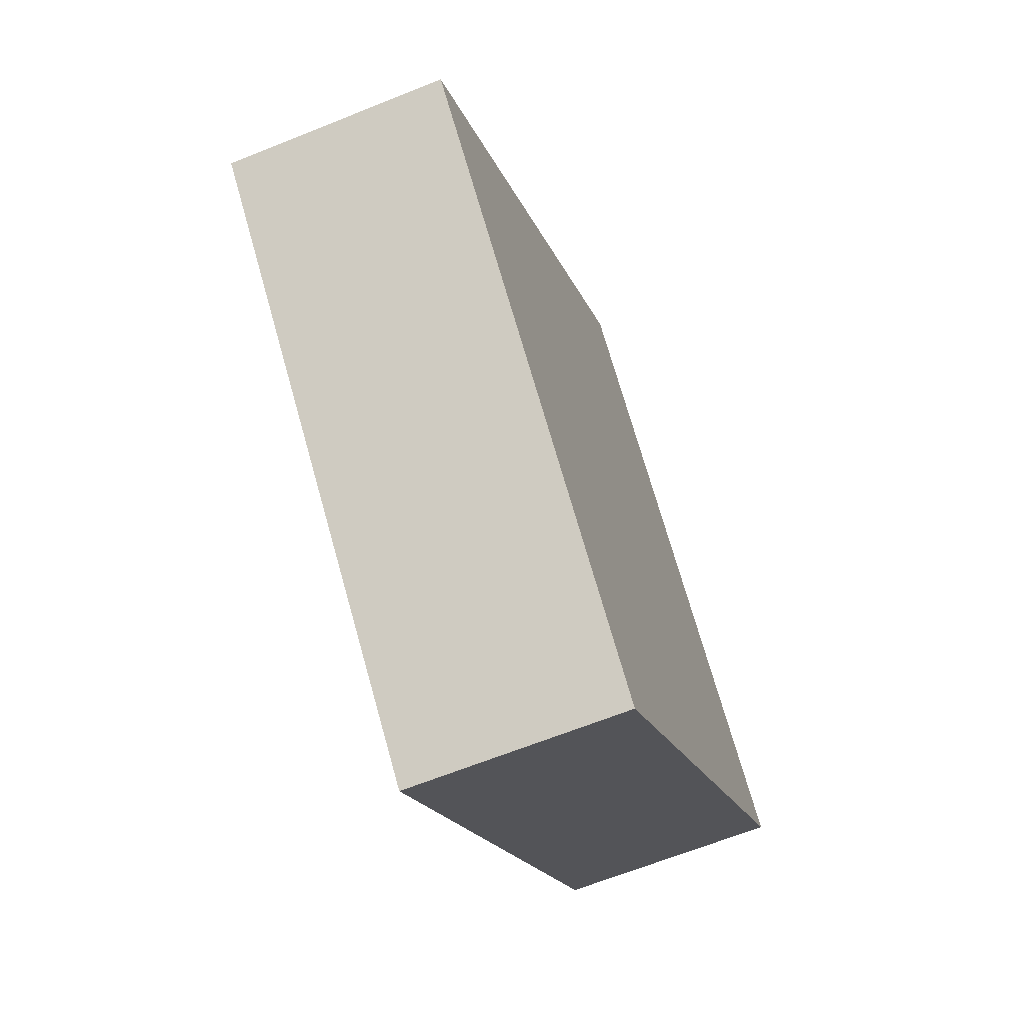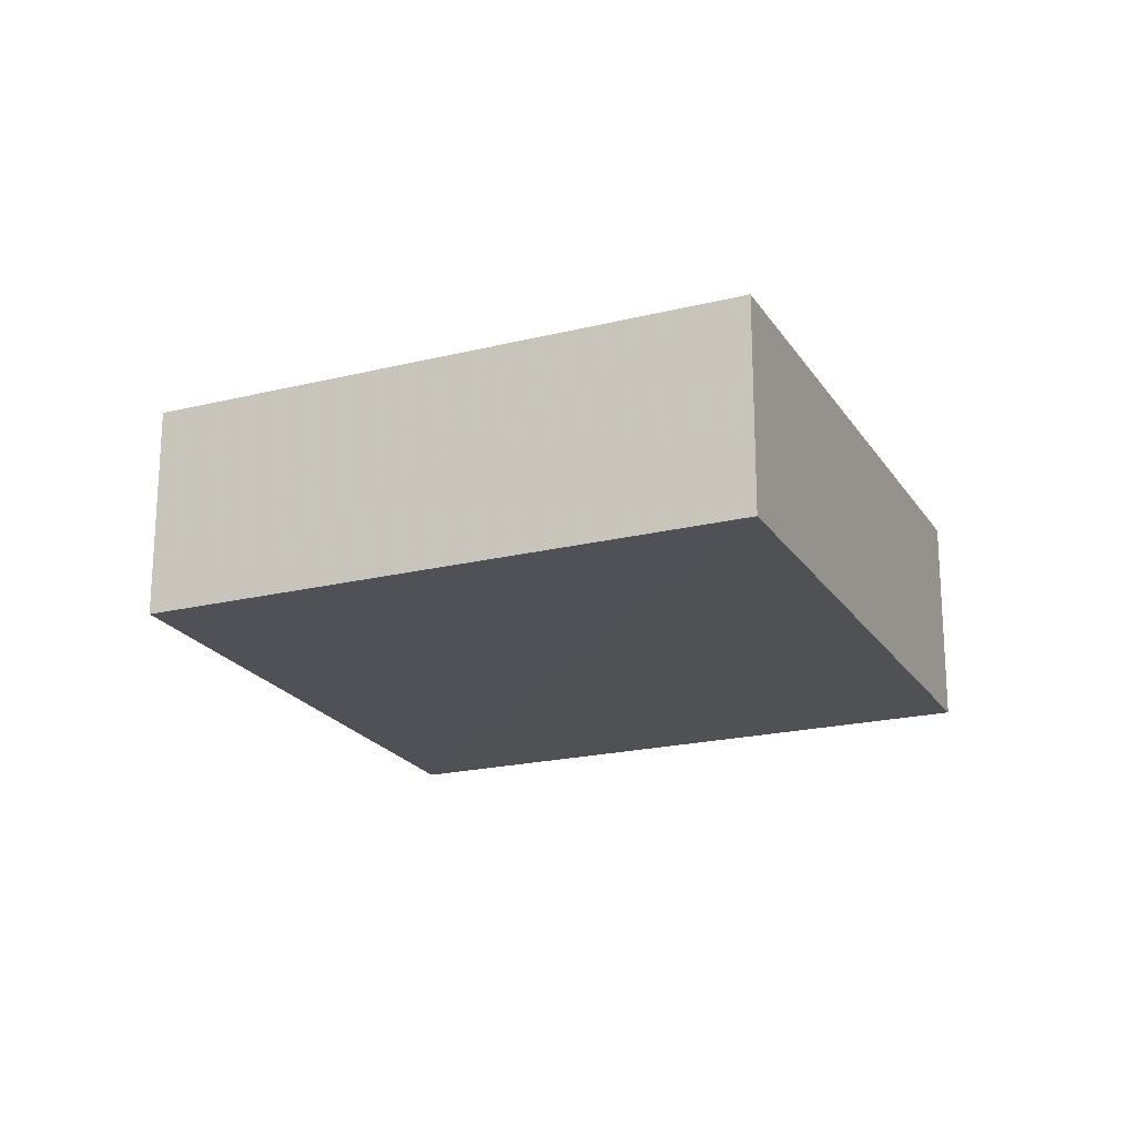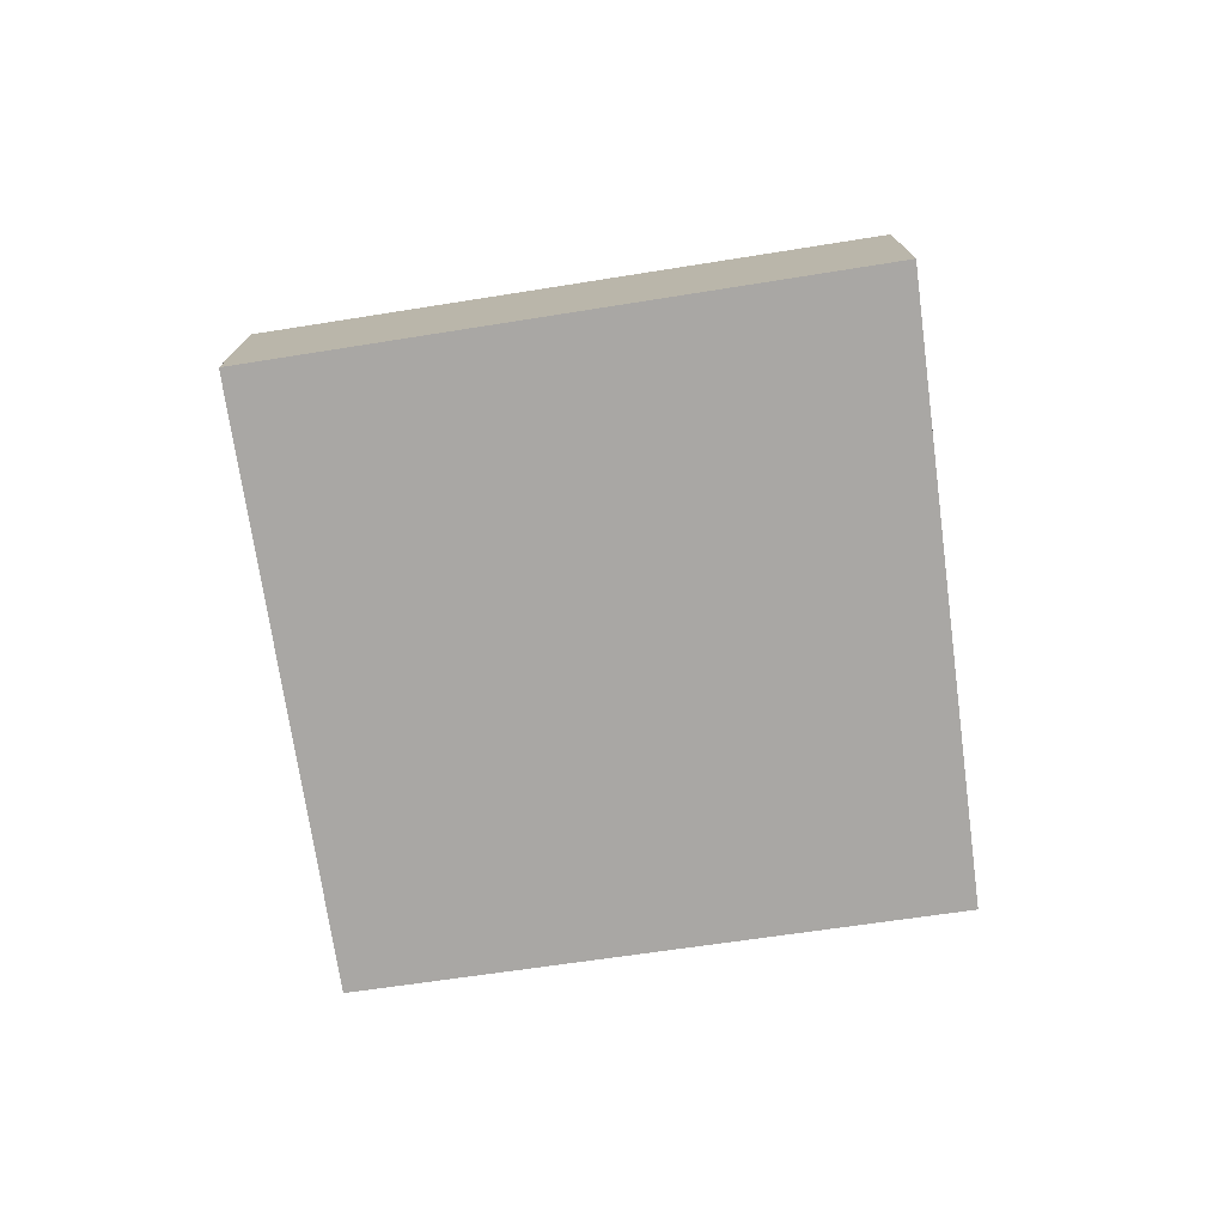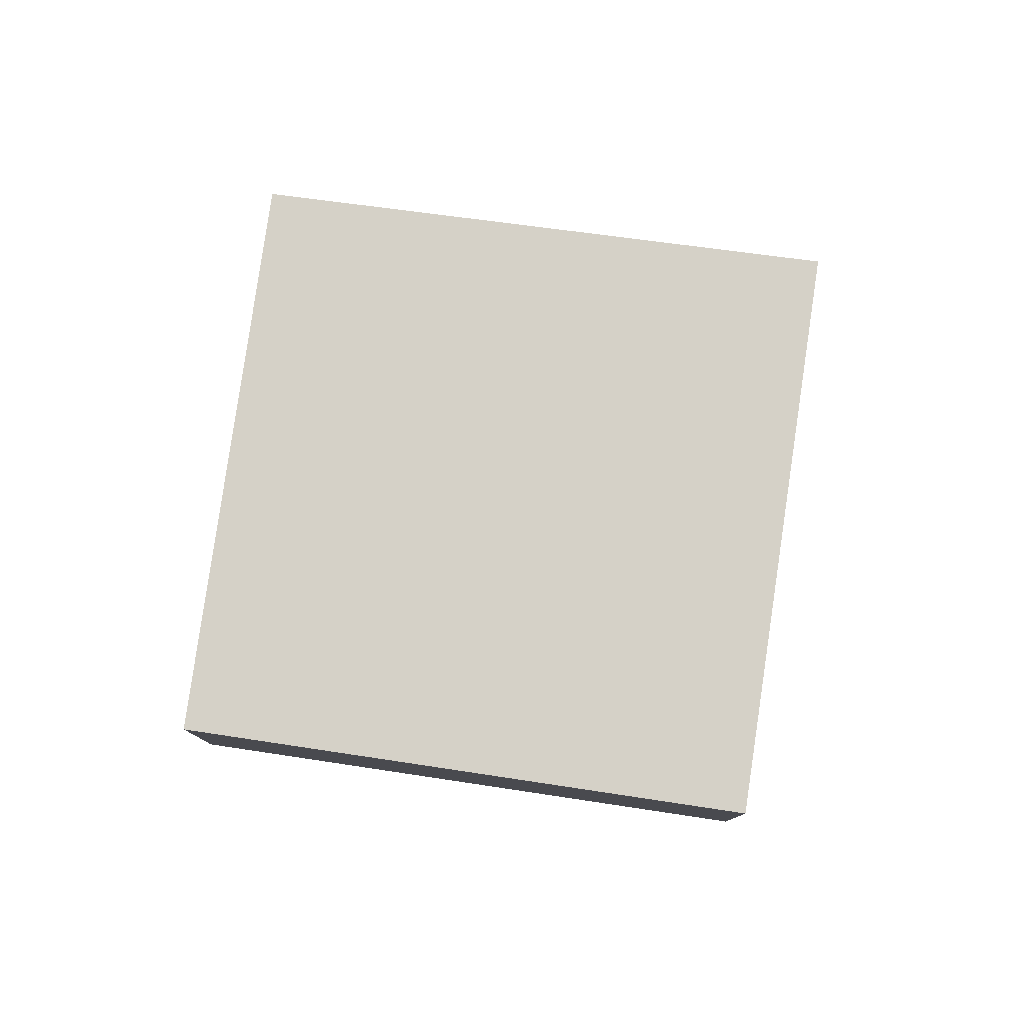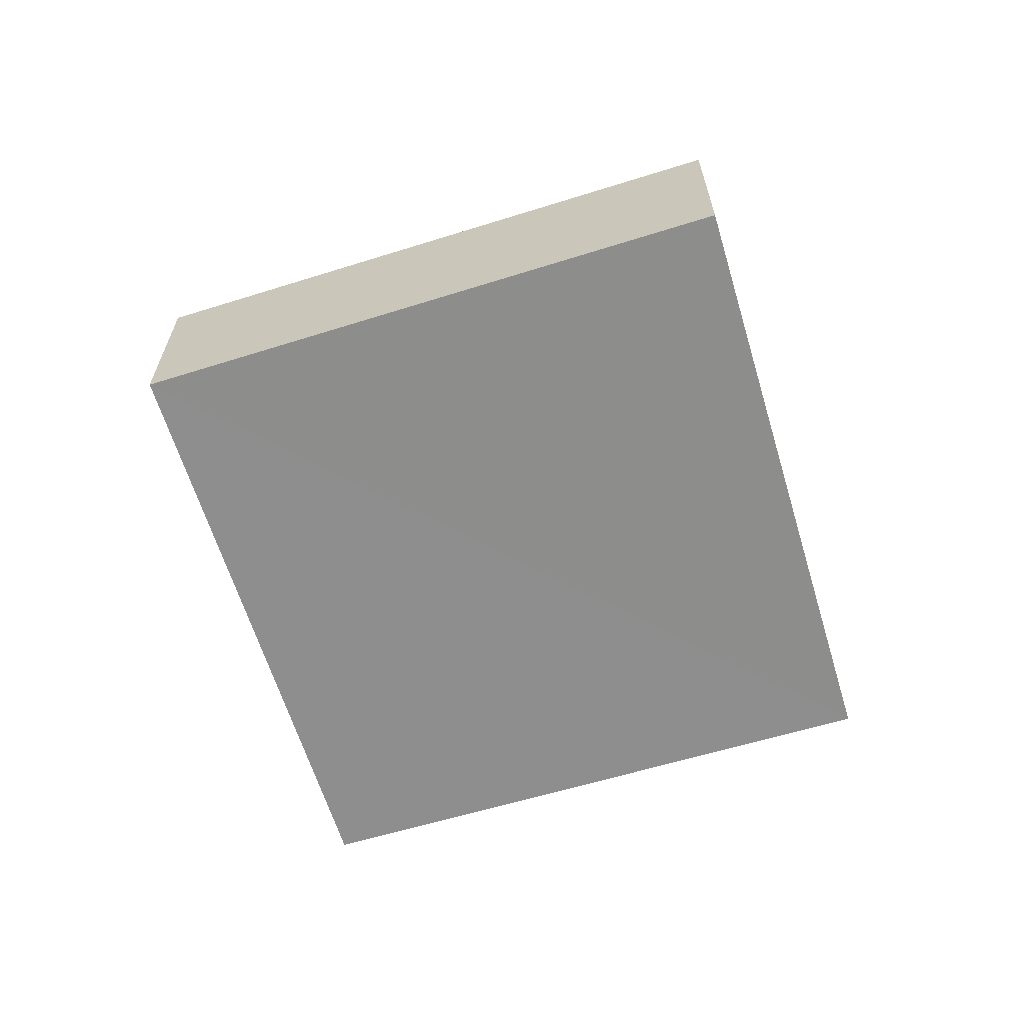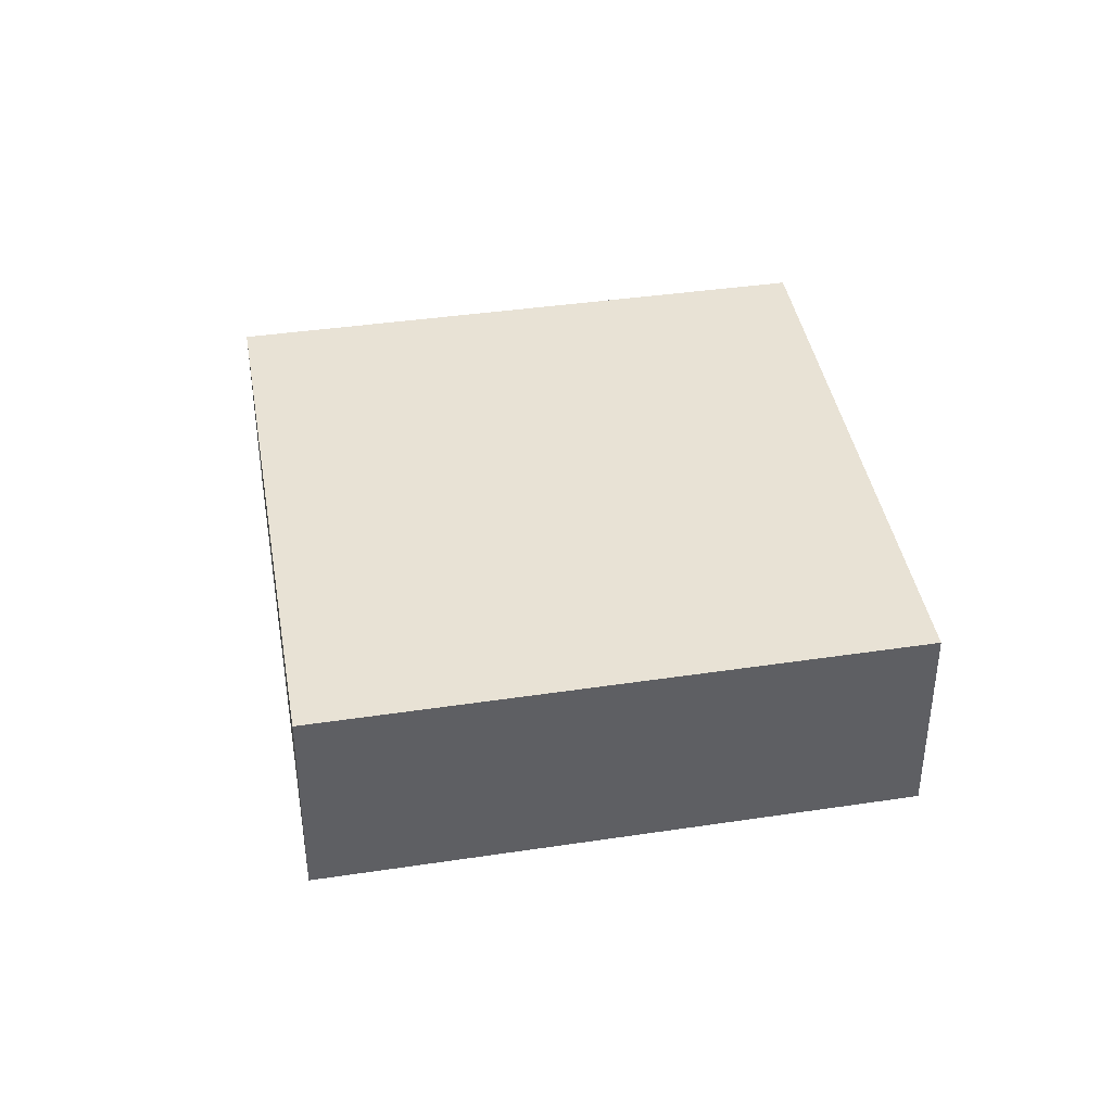
<metadata>
{"format":"obj","ext":"obj","renderer":"f3d","projection":"perspective","resolution":1024,"background":"white","views":[{"elev":-64.7,"azim":112.2,"up":"+Y"},{"elev":-20.6,"azim":-21.3,"up":"+Z"},{"elev":-74.6,"azim":143.3,"up":"+Z"},{"elev":79.7,"azim":53.3,"up":"+Z"},{"elev":-64.9,"azim":62.1,"up":"+Z"},{"elev":40.9,"azim":-144.9,"up":"+Z"}]}
</metadata>
<code>
o 3078
v 2201 1856 7.256
v 2201 1856 7.251
v 2201 1856 7.251
v 2201 1856 7.251
v 2201 1856 7.256
v 2201 1856 7.256
v 2201 1856 7.256
v 2201 1856 7.256
v 2201 1856 7.251
v 2201 1856 7.256
v 2201 1856 7.251
v 2201 1856 7.251
v 2201 1856 7.256
v 2201 1856 7.256
v 2201 1856 7.256
v 2201 1856 7.251
v 2201 1856 7.251
v 2201 1856 7.251
v 2201 1856 7.251
v 2201 1856 7.256
v 2201 1856 7.251
v 2201 1856 7.256
v 2201 1856 7.256
v 2201 1856 7.251
v 2201 1856 7.251
v 2201 1856 7.251
v 2201 1856 7.256
v 2201 1856 7.256
f 1 2 3
f 4 5 6
f 7 5 8
f 9 10 8
f 7 11 12
f 13 14 7
f 15 16 17
f 18 19 17
f 20 19 21
f 18 22 23
f 24 25 18
f 26 27 28

</code>
